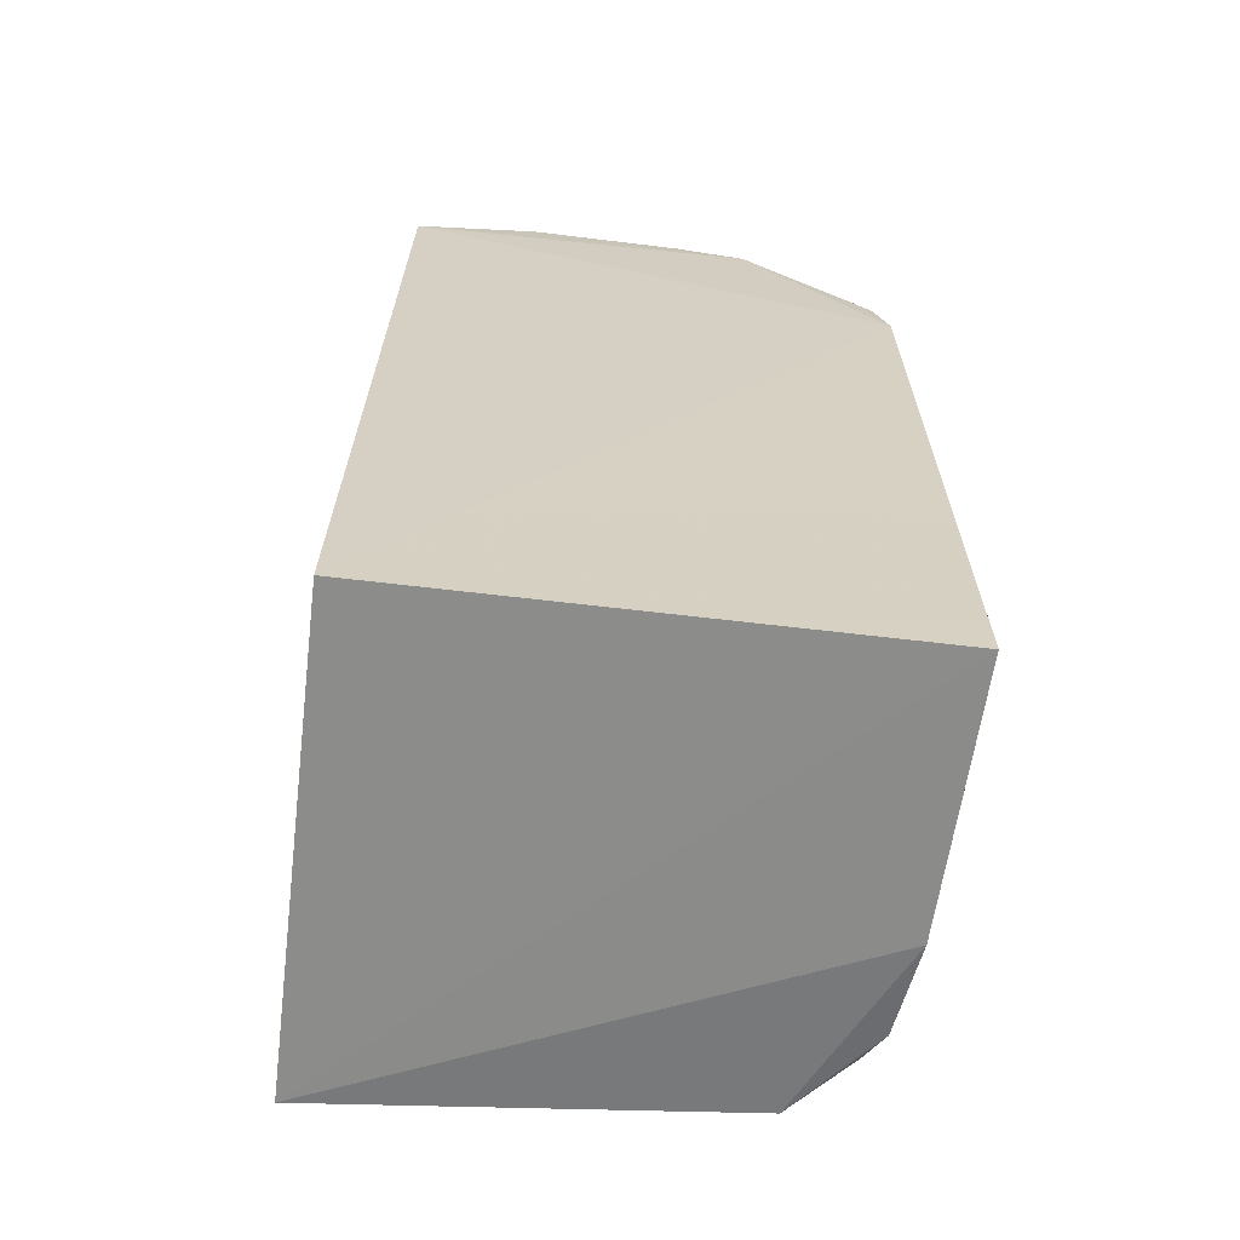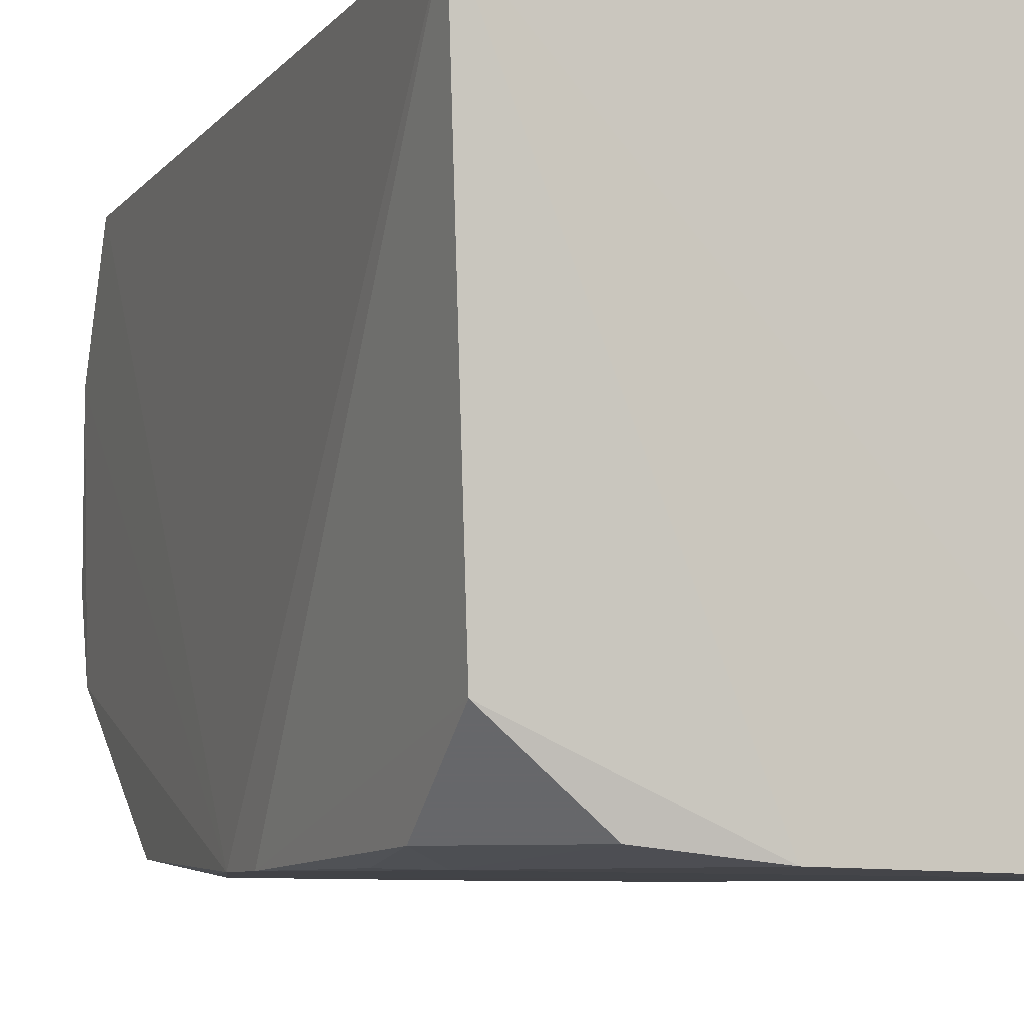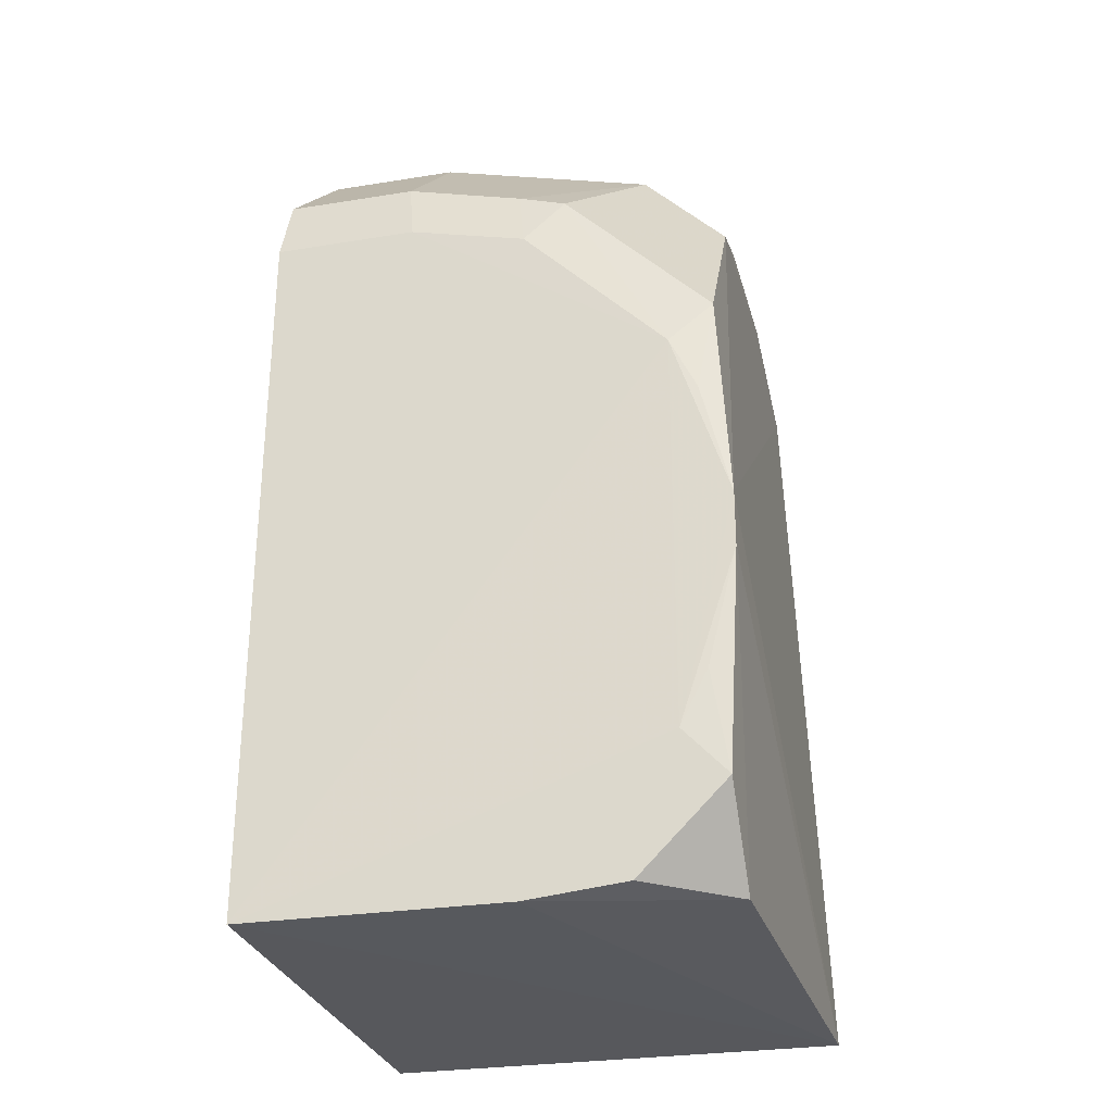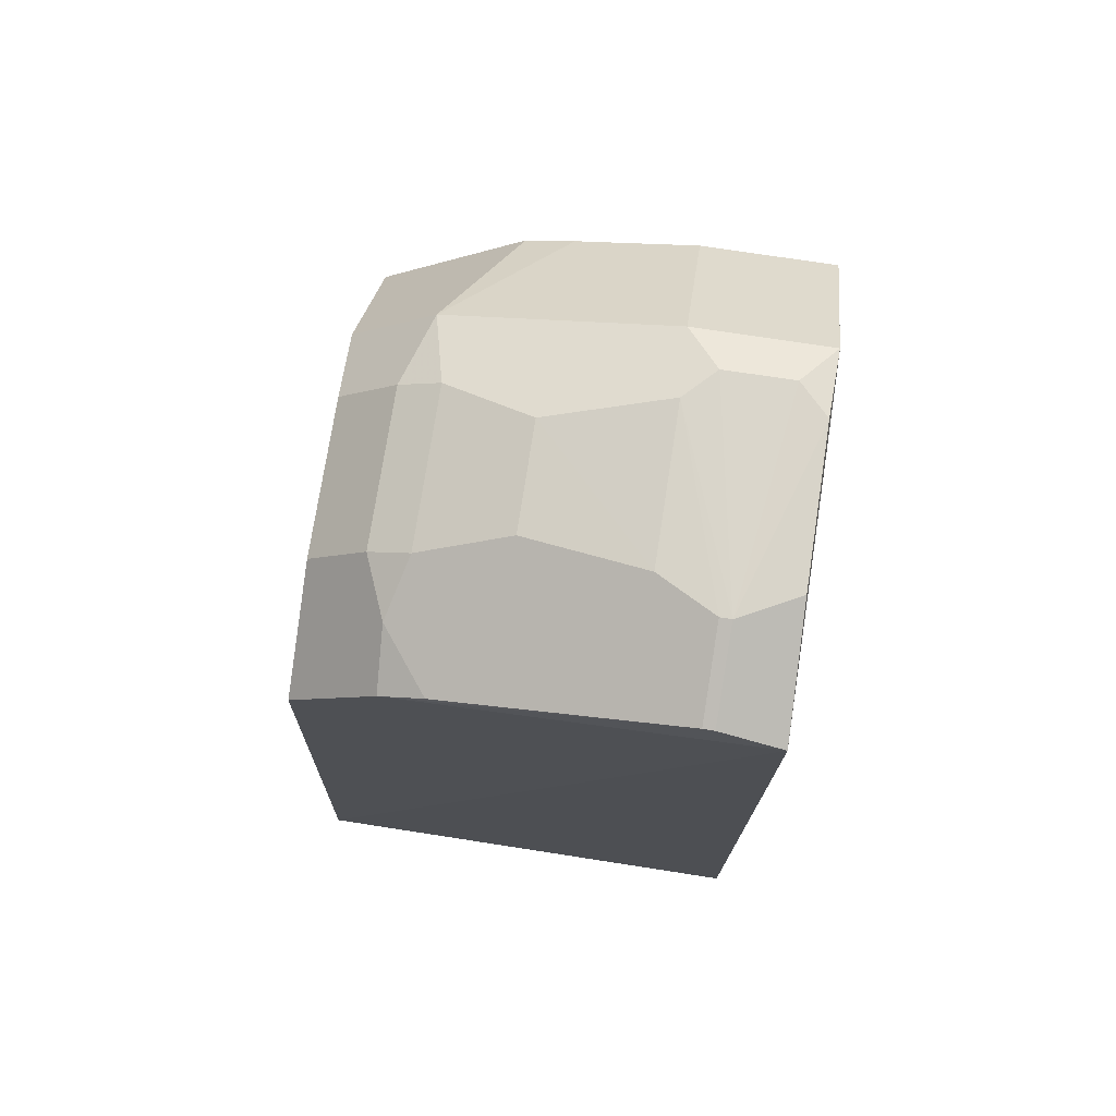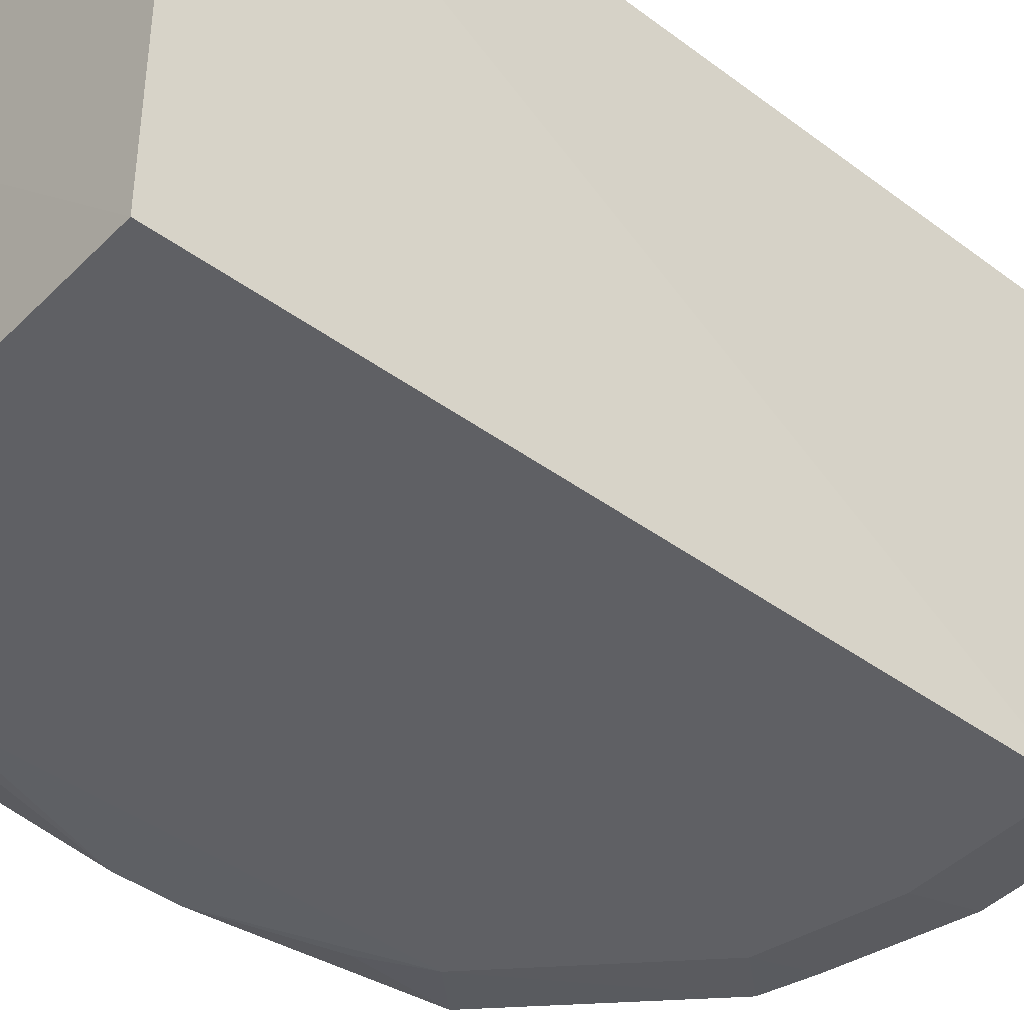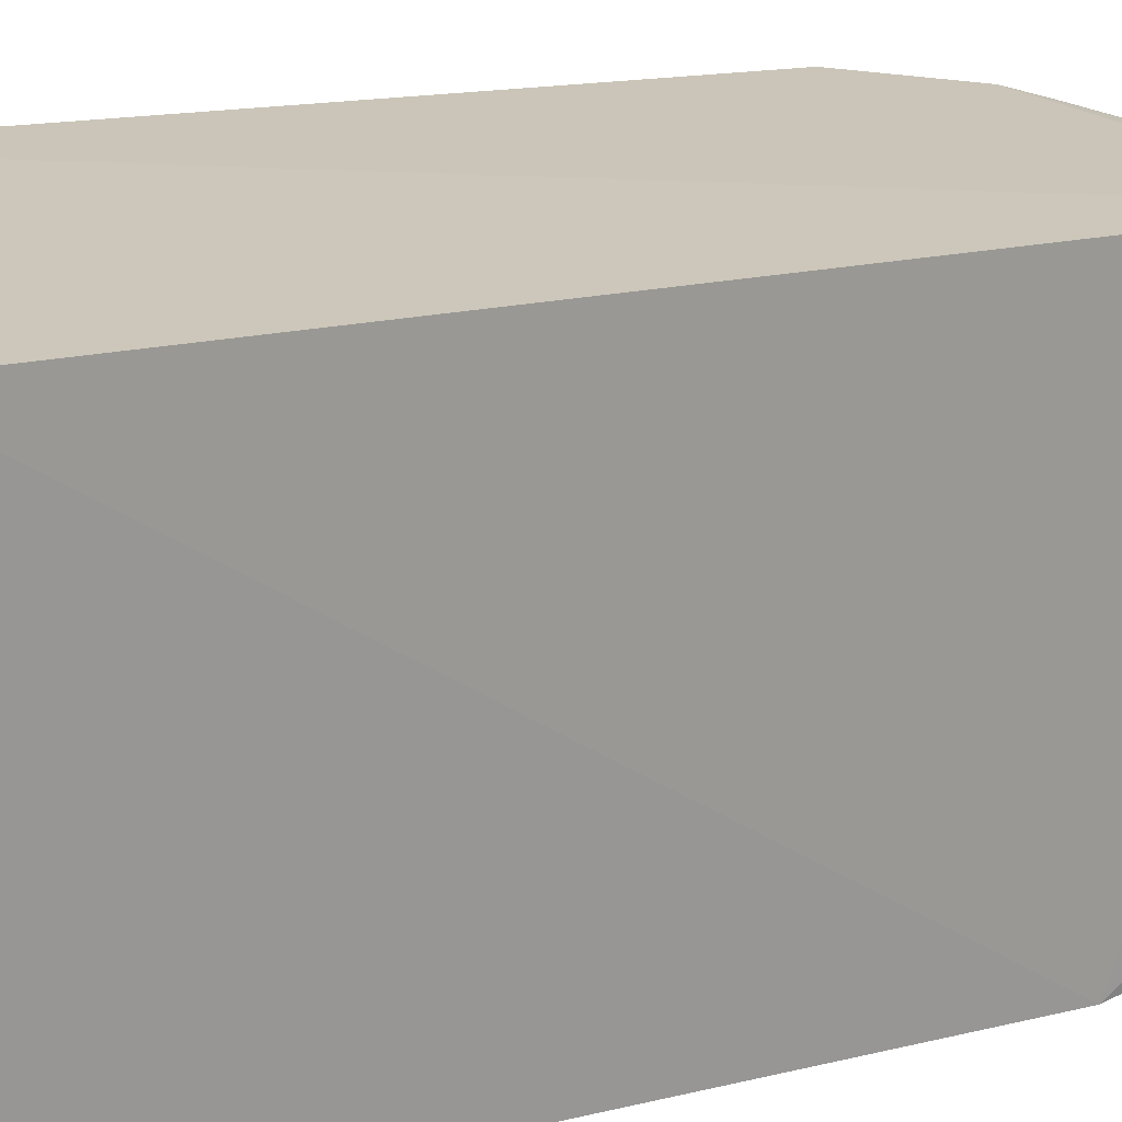
<metadata>
{"format":"obj","ext":"obj","renderer":"f3d","projection":"perspective","resolution":1024,"background":"white","views":[{"elev":-64.0,"azim":83.0,"up":"+Y"},{"elev":-6.9,"azim":-22.9,"up":"+Z"},{"elev":-28.0,"azim":-165.9,"up":"+Y"},{"elev":75.3,"azim":8.8,"up":"+Y"},{"elev":-44.1,"azim":49.3,"up":"+Z"},{"elev":21.5,"azim":67.7,"up":"+Z"}]}
</metadata>
<code>
v 0.007576 -0.1821 0.01868
v 0.006794 -0.1791 -0.2394
v 0.00377 0.2886 -0.1643
v -0.06282 0.2979 -0.04873
v -0.2351 -0.1823 0.01878
v 0.004489 0.2761 0.01476
v -0.2242 0.1254 -0.2303
v 0.002308 0.2983 -0.04862
v -0.2216 0.1986 0.01252
v 0.006644 0.1933 -0.2366
v -0.2239 -0.1257 -0.2303
v -0.1783 0.2577 -0.1643
v -0.01282 0.2984 -0.1431
v -0.0274 0.2854 0.01275
v -0.2313 0.01395 -0.2361
v -0.2237 -0.1709 -0.1917
v -0.1484 0.2012 -0.2303
v -0.1903 0.2583 -0.04853
v -0.2205 0.2279 -0.1279
v 0.002266 0.2981 -0.1279
v -0.02733 0.3008 -0.03262
v -0.06278 0.2978 -0.1278
v -0.06427 0.2882 -0.1643
v -0.1761 0.2441 0.01252
v -0.202 -0.1038 -0.2368
v -0.202 0.1033 -0.2368
v -0.1278 -0.1785 -0.2362
v -0.2313 -0.01443 -0.2361
v 0.003122 0.2256 -0.2303
v -0.2219 0.2141 -0.1643
v -0.1902 0.2582 -0.1279
v -0.2206 0.228 -0.04853
v -0.03319 0.3004 -0.03273
v -0.04769 0.298 -0.143
v -0.124 0.209 -0.2303
v -0.1693 0.2692 -0.04819
v -0.06725 0.1932 -0.2365
v -0.2161 0.07455 -0.2359
v -0.1785 -0.1711 -0.2303
v -0.2161 -0.07503 -0.2359
v -0.124 0.285 -0.1132
v -0.06363 0.2252 -0.2303
v -0.1778 0.2568 -0.01824
v -0.1278 0.178 -0.2363
v -0.1693 0.2691 -0.1282
v -0.124 0.285 -0.05904
v -0.1538 0.2529 0.012
v -0.03311 0.285 0.01263
f 5 2 1
f 6 5 1
f 8 6 3
f 10 6 1
f 10 1 2
f 10 3 6
f 15 5 9
f 20 8 3
f 20 3 13
f 21 20 13
f 21 8 20
f 21 14 6
f 21 6 8
f 23 13 3
f 24 9 5
f 24 5 6
f 26 25 15
f 26 2 25
f 26 7 17
f 27 2 5
f 27 5 16
f 27 25 2
f 28 11 16
f 28 15 25
f 28 16 5
f 28 5 15
f 29 3 10
f 29 23 3
f 30 7 15
f 30 17 7
f 30 12 17
f 31 19 18
f 31 30 19
f 31 12 30
f 32 9 18
f 32 18 19
f 32 19 30
f 32 30 15
f 32 15 9
f 33 14 21
f 33 22 4
f 33 21 22
f 34 22 21
f 34 21 13
f 34 13 23
f 34 23 12
f 34 12 22
f 35 17 12
f 35 12 23
f 37 10 2
f 37 2 26
f 37 29 10
f 38 26 15
f 38 15 7
f 38 7 26
f 39 27 16
f 39 16 11
f 39 11 25
f 39 25 27
f 40 28 25
f 40 25 11
f 40 11 28
f 41 22 12
f 41 4 22
f 42 35 23
f 42 23 29
f 42 37 35
f 42 29 37
f 43 36 18
f 43 18 9
f 43 9 24
f 44 37 26
f 44 26 17
f 44 17 35
f 44 35 37
f 45 41 12
f 45 12 31
f 45 36 41
f 45 31 18
f 45 18 36
f 46 41 36
f 46 4 41
f 46 43 4
f 46 36 43
f 47 43 24
f 47 33 4
f 47 4 43
f 48 47 24
f 48 14 33
f 48 33 47
f 48 24 6
f 48 6 14

</code>
